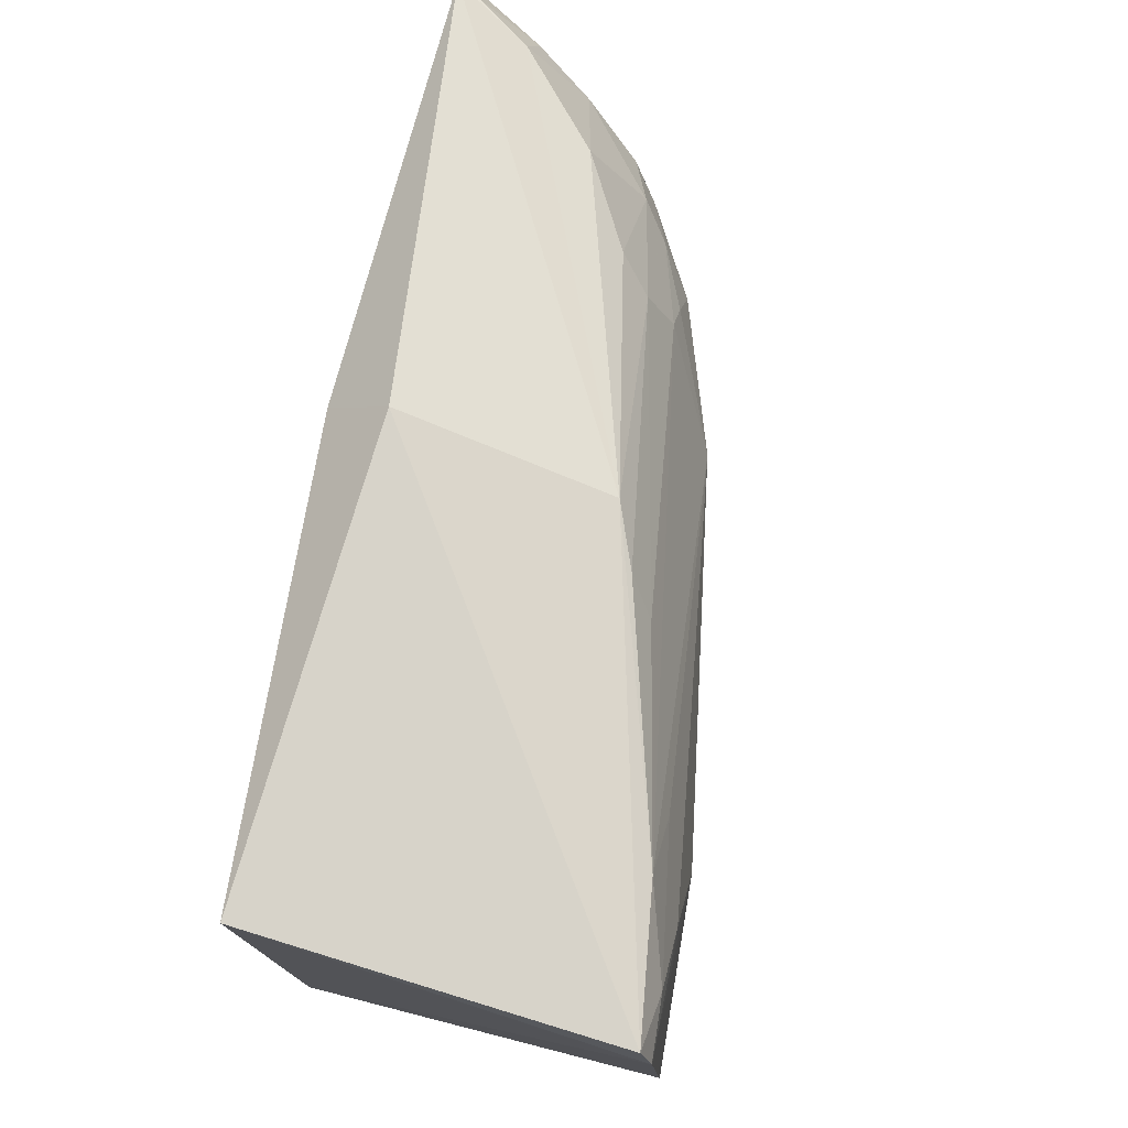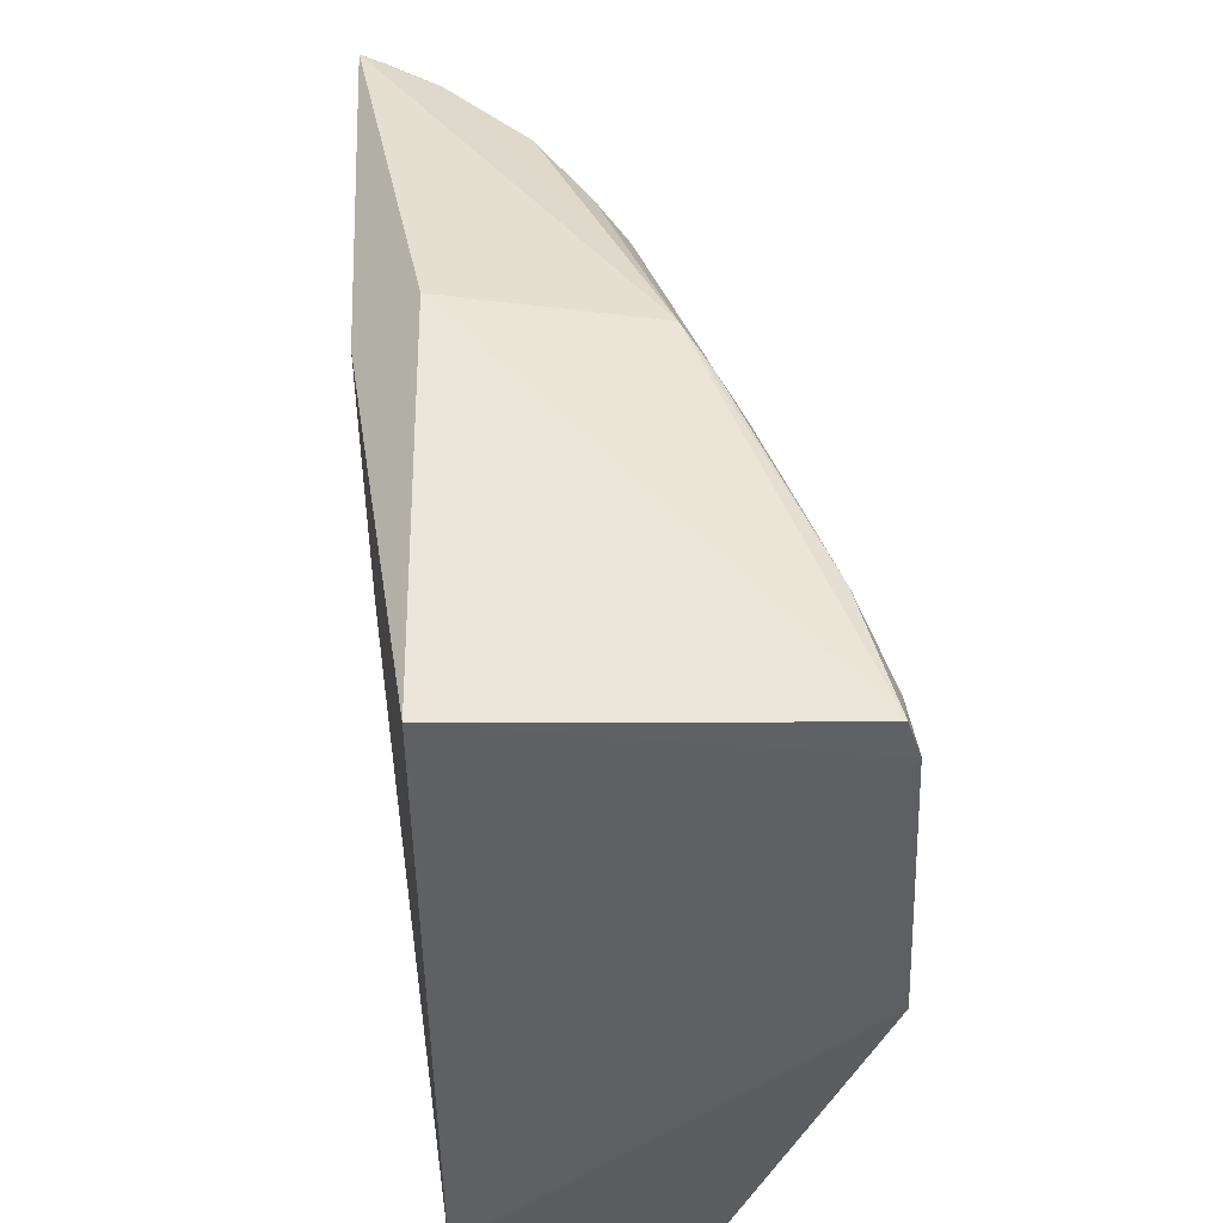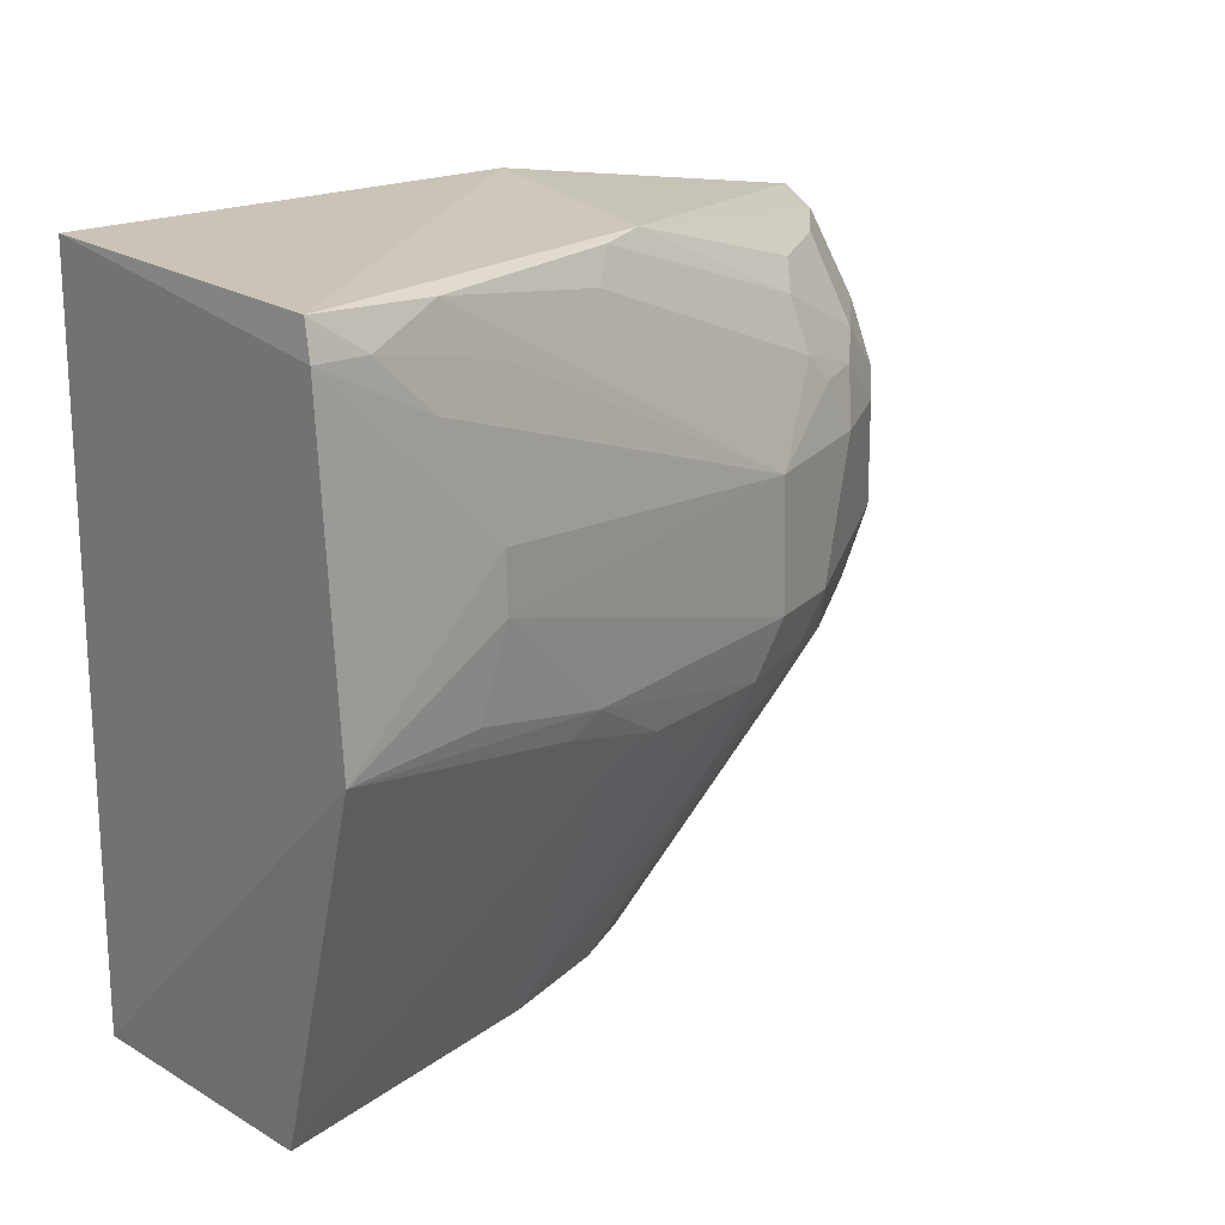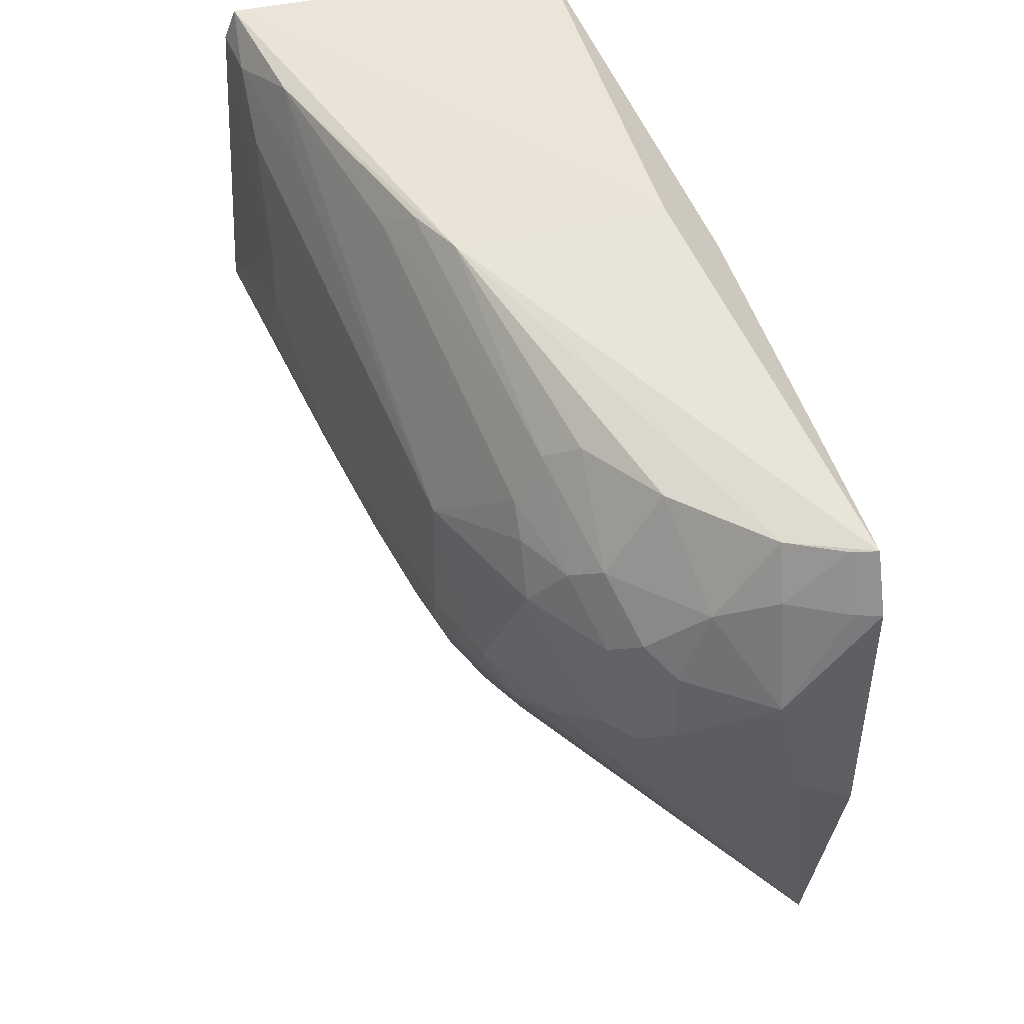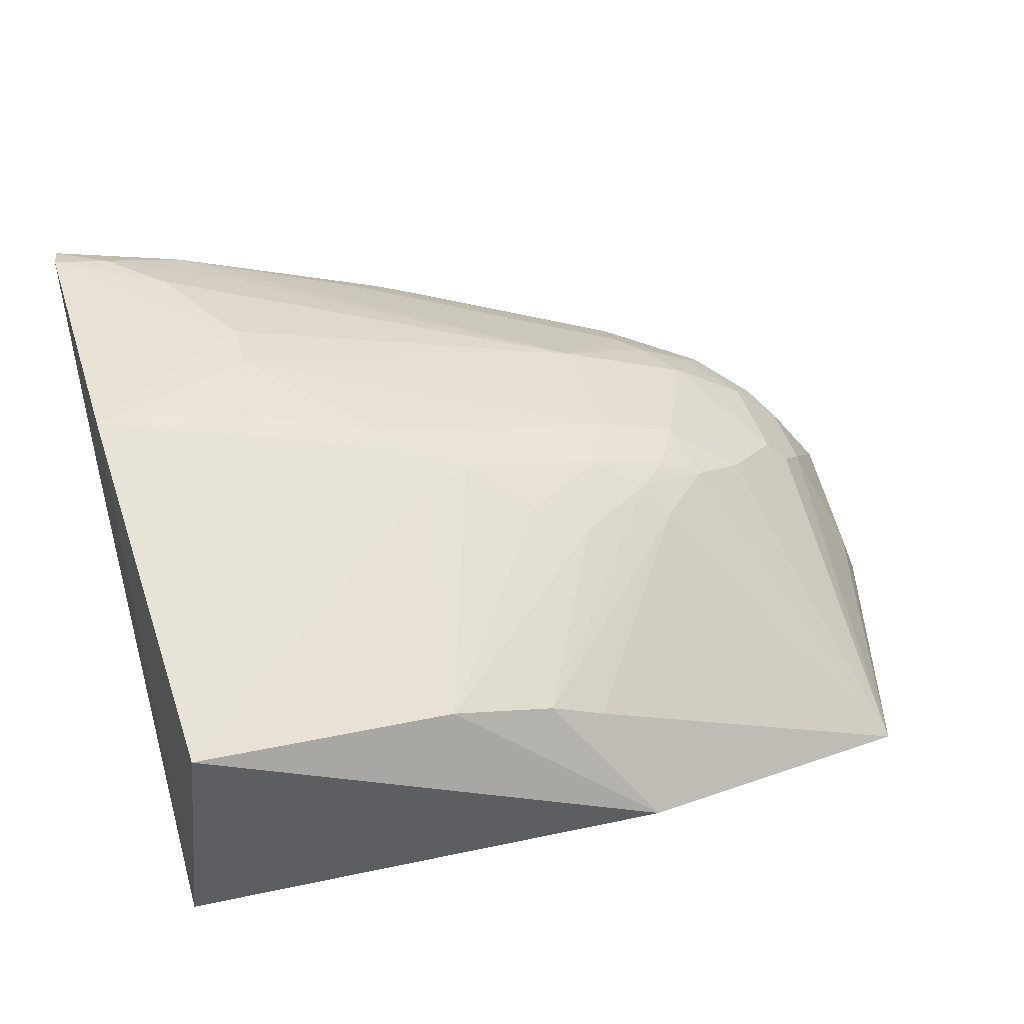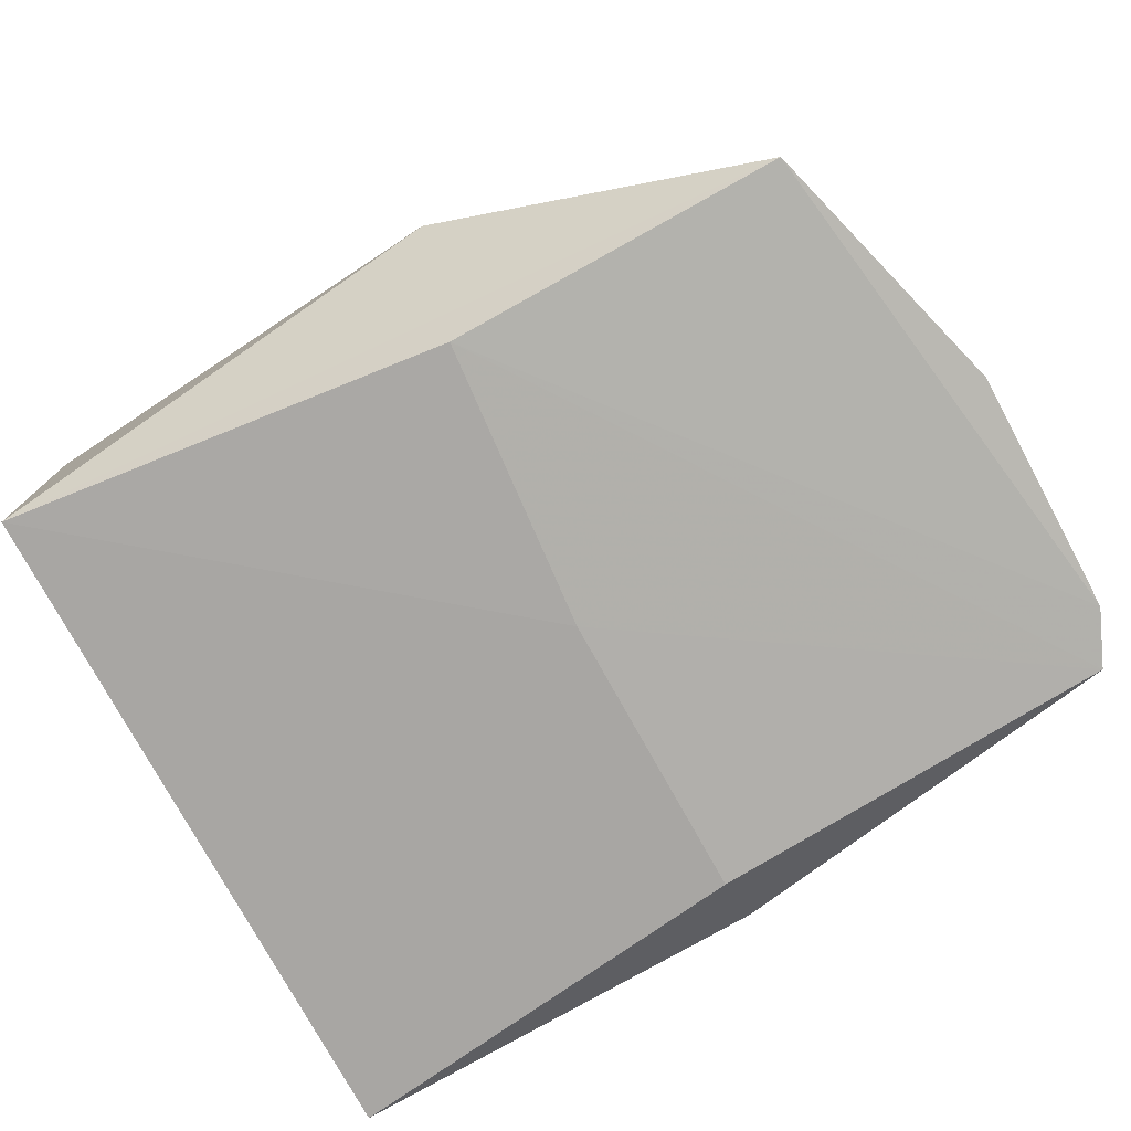
<metadata>
{"format":"obj","ext":"obj","renderer":"f3d","projection":"perspective","resolution":1024,"background":"white","views":[{"elev":76.4,"azim":106.5,"up":"+Z"},{"elev":47.7,"azim":88.9,"up":"+Z"},{"elev":19.5,"azim":139.7,"up":"+Z"},{"elev":45.1,"azim":-104.2,"up":"+Z"},{"elev":43.6,"azim":163.8,"up":"+Y"},{"elev":-79.4,"azim":-150.6,"up":"+Y"}]}
</metadata>
<code>
v 0.007576 0.162 0.1837
v 0.007576 0.162 -0.1799
v 0.01105 0.345 0.1648
v -0.01851 0.341 0.1634
v -0.4506 0.128 -0.008506
v -0.003019 0.287 -0.1866
v 0.008878 0.339 0.1819
v -0.2197 0.1317 0.001879
v 0.008113 0.3537 0.002701
v -0.4144 0.1289 -0.1487
v -0.4338 0.1253 0.1456
v -0.07935 0.3408 0.07639
v -0.2472 0.1812 -0.2034
v -0.2348 0.1317 -0.1496
v -0.2197 0.162 0.1837
v -0.2197 0.1317 0.1534
v -0.447 0.1252 0.1169
v -0.3311 0.2342 0.1394
v -0.04828 0.3404 0.1347
v -0.3025 0.2782 -0.03391
v -0.182 0.2805 0.1728
v -0.4017 0.2218 0.07302
v -0.1853 0.3098 -0.03803
v -0.1953 0.2505 -0.1722
v -0.06169 0.3241 0.1758
v -0.2743 0.2943 0.05781
v -0.2114 0.2665 0.174
v -0.4274 0.1662 0.1152
v -0.3881 0.2361 0.007496
v -0.125 0.3256 -0.0214
v -0.1405 0.2671 -0.1753
v -0.2246 0.2353 -0.1709
v -0.3183 0.2633 0.09941
v -0.275 0.2952 -0.009455
v -0.09122 0.324 0.1471
v -0.3182 0.25 0.126
v -0.3728 0.2066 0.1413
v -0.4421 0.1373 0.1156
v -0.3268 0.2653 -0.03501
v -0.4153 0.2087 0.02014
v -0.3463 0.2639 0.05901
v -0.1568 0.3098 -0.05223
v -0.07976 0.3415 0.04746
v -0.2441 0.2813 -0.07811
v -0.1673 0.2937 0.1584
v -0.1402 0.3256 -0.01132
v -0.414 0.1642 0.1413
v -0.3743 0.234 0.09876
v -0.4291 0.1373 0.1433
v -0.4446 0.1675 0.06108
v -0.3565 0.2506 -0.01941
v -0.2993 0.265 -0.06154
v -0.3166 0.2794 -0.009729
v -0.4006 0.223 0.005049
v -0.4427 0.1505 -0.004652
v -0.4158 0.2084 0.06125
v -0.3885 0.2355 0.06047
v -0.3312 0.2633 0.08498
v -0.216 0.2938 -0.06497
v -0.2594 0.2933 -0.03821
v -0.06521 0.3415 0.004647
v -0.4146 0.1942 0.1003
v -0.3603 0.2478 0.08623
v -0.2874 0.2784 -0.04872
f 1 2 3
f 7 1 3
f 7 3 4
f 8 2 1
f 9 3 2
f 9 2 6
f 12 3 9
f 13 6 2
f 13 2 10
f 14 10 2
f 14 2 8
f 14 8 11
f 15 1 7
f 16 11 8
f 16 8 1
f 16 15 11
f 16 1 15
f 17 5 10
f 17 14 11
f 17 10 14
f 19 4 3
f 19 3 12
f 25 7 4
f 26 19 12
f 27 15 7
f 27 25 21
f 27 7 25
f 27 11 15
f 30 9 6
f 31 6 13
f 31 13 24
f 32 24 13
f 32 13 10
f 33 25 26
f 35 26 25
f 35 25 4
f 35 4 19
f 35 19 26
f 36 27 21
f 36 18 27
f 37 27 18
f 38 17 11
f 42 30 6
f 42 23 30
f 42 31 23
f 42 6 31
f 43 12 9
f 43 34 26
f 43 26 12
f 44 31 24
f 45 21 25
f 45 25 33
f 45 36 21
f 45 33 36
f 46 30 23
f 46 34 43
f 46 9 30
f 47 11 27
f 47 27 37
f 48 37 18
f 48 18 36
f 49 38 11
f 49 28 38
f 49 47 28
f 49 11 47
f 50 5 17
f 50 17 38
f 50 38 28
f 51 39 10
f 51 10 29
f 52 32 10
f 52 10 39
f 52 24 32
f 53 34 20
f 53 20 39
f 53 29 41
f 53 51 29
f 53 39 51
f 53 41 26
f 53 26 34
f 54 40 29
f 54 29 10
f 54 10 40
f 55 40 10
f 55 10 5
f 55 50 40
f 55 5 50
f 56 29 40
f 56 40 50
f 57 41 29
f 57 22 48
f 57 56 22
f 57 29 56
f 58 33 26
f 58 26 41
f 59 23 31
f 59 31 44
f 60 20 34
f 60 59 44
f 60 23 59
f 60 46 23
f 60 34 46
f 61 46 43
f 61 43 9
f 61 9 46
f 62 28 47
f 62 22 56
f 62 56 50
f 62 50 28
f 62 48 22
f 62 47 37
f 62 37 48
f 63 48 36
f 63 36 33
f 63 33 58
f 63 58 41
f 63 57 48
f 63 41 57
f 64 52 39
f 64 39 20
f 64 44 24
f 64 24 52
f 64 60 44
f 64 20 60

</code>
